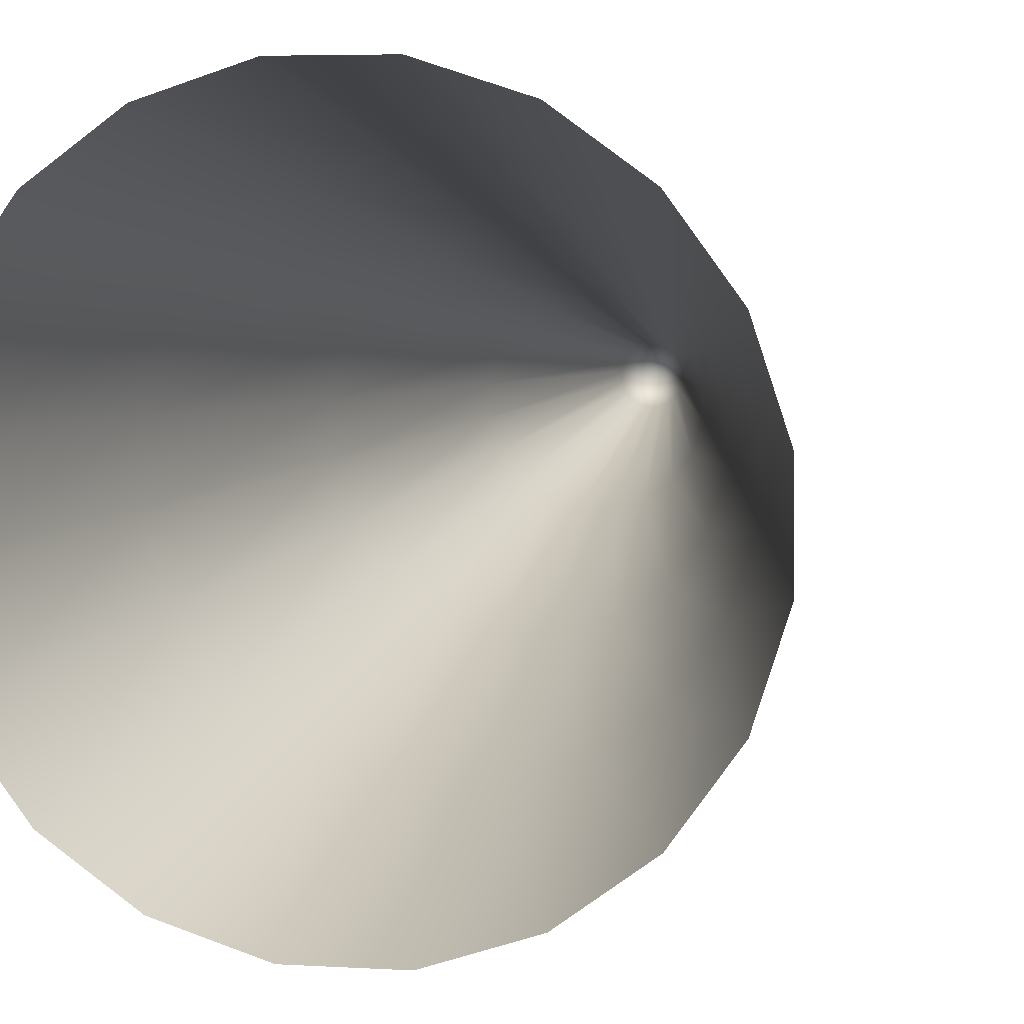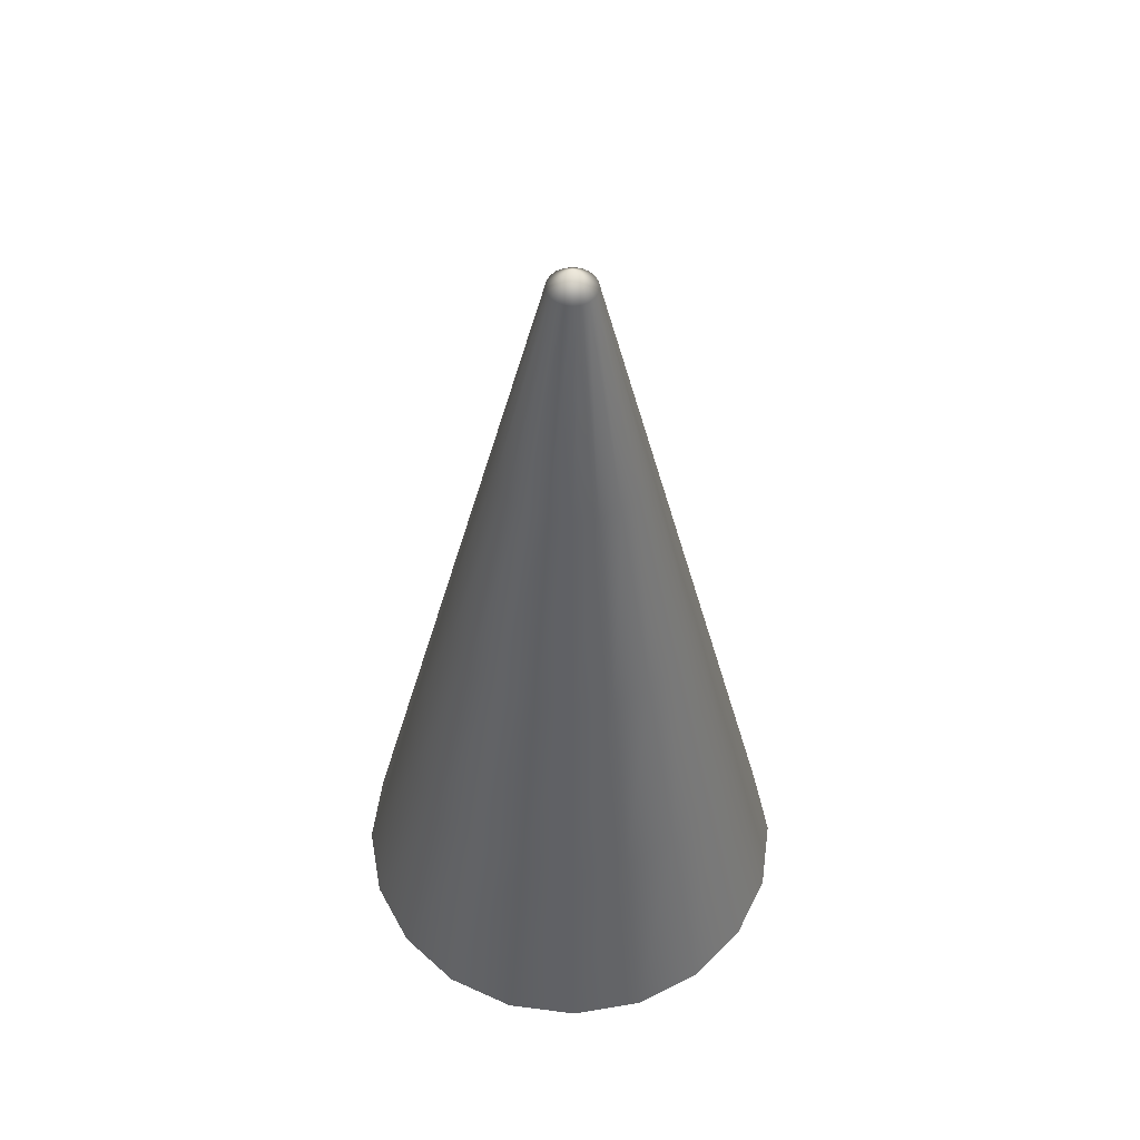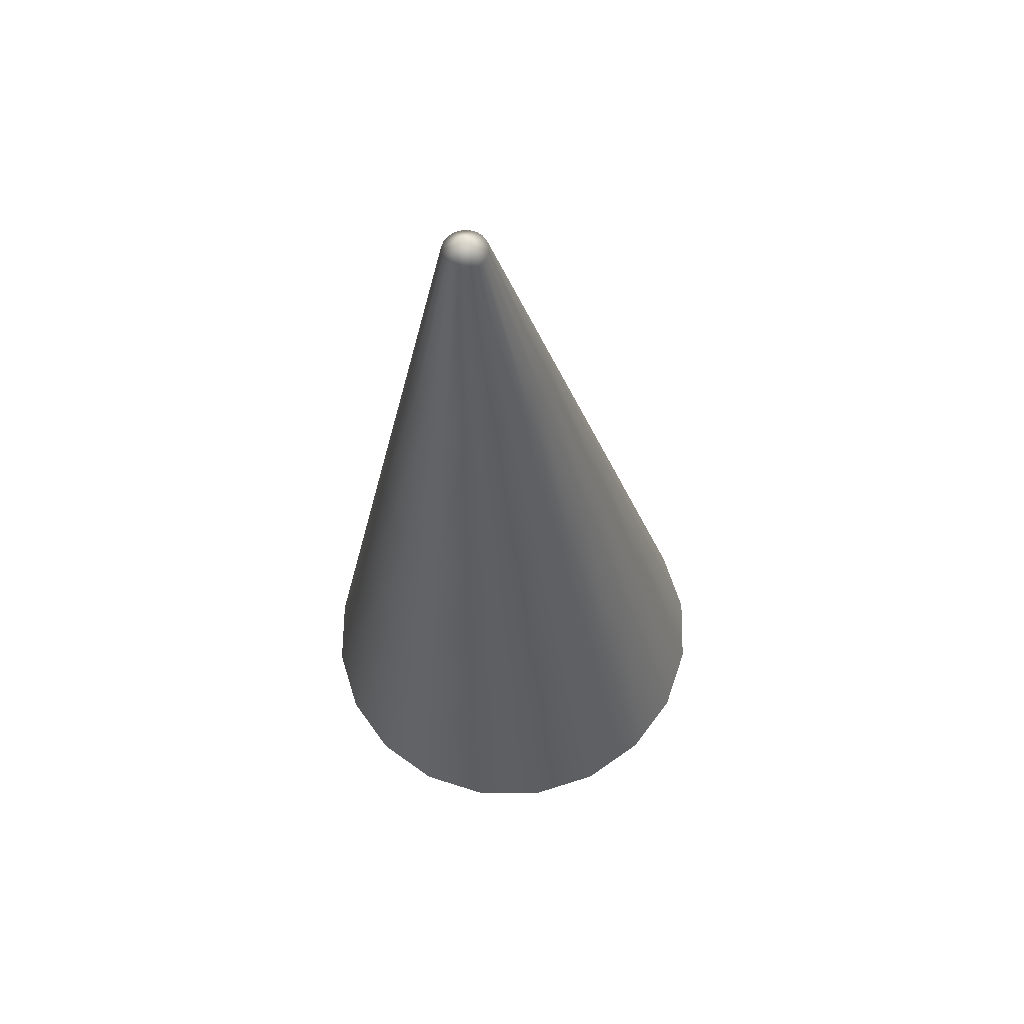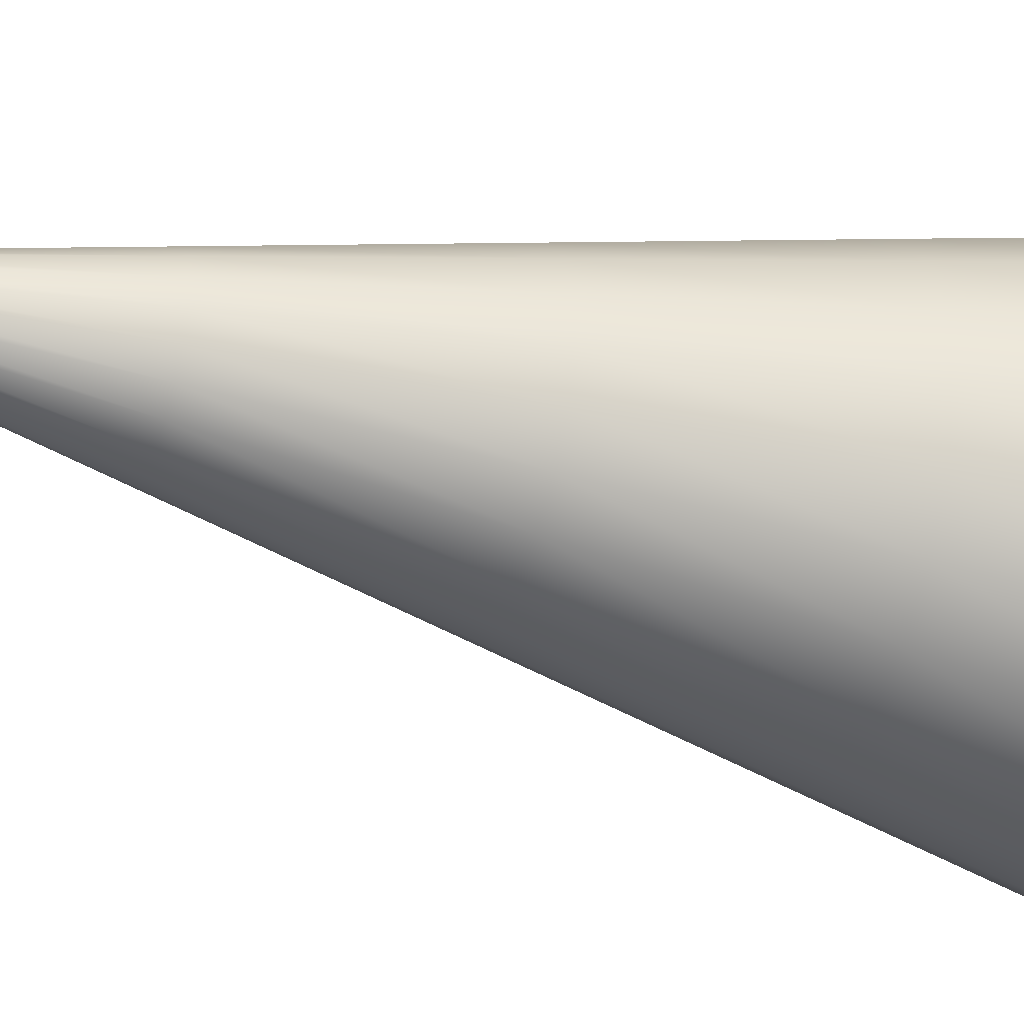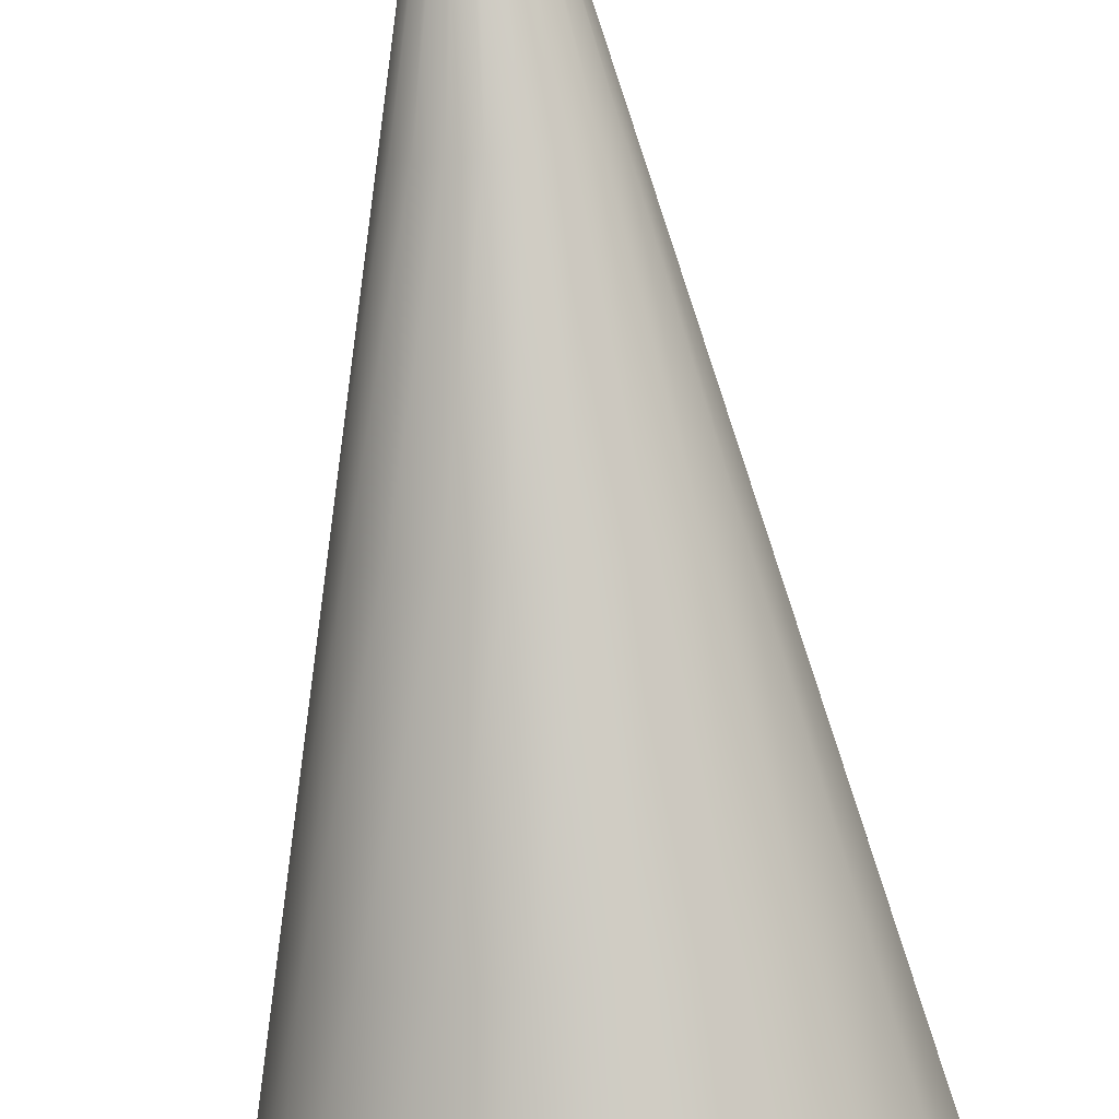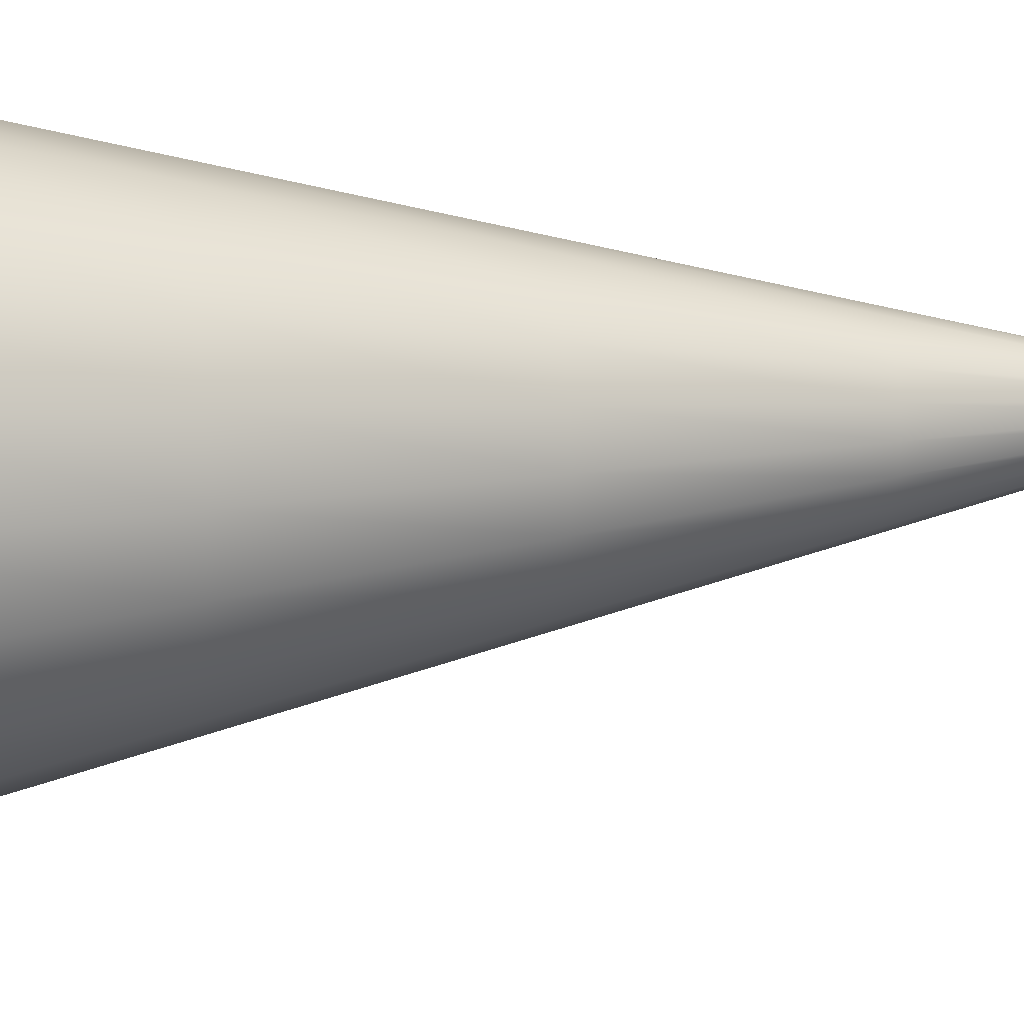
<metadata>
{"format":"obj","ext":"obj","renderer":"f3d","projection":"perspective","resolution":1024,"background":"white","views":[{"elev":0.4,"azim":11.3,"up":"+Z"},{"elev":46.4,"azim":8.6,"up":"+Y"},{"elev":68.8,"azim":163.5,"up":"+Y"},{"elev":-16.8,"azim":-109.6,"up":"+Z"},{"elev":-75.0,"azim":-175.6,"up":"+Z"},{"elev":-16.2,"azim":76.5,"up":"+Z"}]}
</metadata>
<code>
g default
v -0.006607 1.398 0.07983
v 0.02495 1.367 0.05944
v 0.01814 1.368 0.0504
v 0.008857 1.369 0.04389
v -0.002003 1.37 0.04057
v -0.01337 1.37 0.04074
v -0.02414 1.37 0.0444
v -0.03325 1.369 0.05118
v -0.03981 1.368 0.06043
v -0.04318 1.367 0.07123
v -0.04303 1.366 0.08254
v -0.03937 1.365 0.09323
v -0.03257 1.364 0.1023
v -0.02328 1.363 0.1088
v -0.01242 1.362 0.1121
v -0.001051 1.362 0.1119
v 0.009716 1.362 0.1083
v 0.01883 1.363 0.1015
v 0.02539 1.364 0.09224
v 0.02876 1.365 0.08144
v 0.02861 1.366 0.07014
v 0.006253 0.9992 0.1541
v -0.03099 0.9999 0.1547
v -0.06657 1.002 0.1438
v -0.09699 1.005 0.1225
v -0.1193 1.008 0.09287
v -0.1313 1.012 0.05782
v -0.1318 1.016 0.02079
v -0.1207 1.02 -0.0146
v -0.09923 1.023 -0.04489
v -0.06938 1.025 -0.06711
v -0.03411 1.026 -0.0791
v 0.003134 1.025 -0.07967
v 0.03871 1.023 -0.06876
v 0.06913 1.02 -0.04746
v 0.09143 1.016 -0.01783
v 0.1034 1.012 0.01721
v 0.1039 1.008 0.05424
v 0.09286 1.005 0.08963
v 0.07137 1.002 0.1199
v 0.04152 0.9999 0.1421
v 0.01356 0.6365 0.1963
v -0.04957 0.6376 0.1973
v -0.1099 0.6408 0.1788
v -0.1614 0.6457 0.1427
v -0.1992 0.6519 0.0925
v -0.2195 0.6589 0.03311
v -0.2203 0.6658 -0.02964
v -0.2016 0.672 -0.08962
v -0.1652 0.6769 -0.141
v -0.1146 0.6801 -0.1786
v -0.05485 0.6812 -0.1989
v 0.00827 0.6801 -0.1999
v 0.06856 0.6769 -0.1814
v 0.1201 0.672 -0.1453
v 0.1579 0.6658 -0.09511
v 0.1782 0.6589 -0.03572
v 0.179 0.6519 0.02704
v 0.1603 0.6457 0.08702
v 0.1239 0.6408 0.1384
v 0.07333 0.6376 0.176
v 0.02086 0.2738 0.2385
v -0.06814 0.2753 0.2399
v -0.1532 0.2798 0.2138
v -0.2258 0.2868 0.1629
v -0.2791 0.2956 0.09213
v -0.3077 0.3053 0.0084
v -0.3089 0.315 -0.08008
v -0.2825 0.3238 -0.1647
v -0.2312 0.3308 -0.237
v -0.1599 0.3353 -0.2901
v -0.07559 0.3368 -0.3188
v 0.01341 0.3353 -0.3201
v 0.09842 0.3308 -0.2941
v 0.1711 0.3238 -0.2432
v 0.2244 0.315 -0.1724
v 0.253 0.3053 -0.08865
v 0.2542 0.2956 -0.000168
v 0.2278 0.2868 0.0844
v 0.1764 0.2798 0.1568
v 0.1051 0.2753 0.2099
v 0.02816 -0.08892 0.2807
v -0.08672 -0.08693 0.2825
v -0.1964 -0.08116 0.2488
v -0.2903 -0.07216 0.1831
v -0.359 -0.06082 0.09176
v -0.396 -0.04825 -0.01631
v -0.3975 -0.03568 -0.1305
v -0.3634 -0.02434 -0.2397
v -0.2972 -0.01534 -0.3331
v -0.2051 -0.009565 -0.4017
v -0.09634 -0.007574 -0.4386
v 0.01854 -0.009565 -0.4404
v 0.1283 -0.01534 -0.4067
v 0.2221 -0.02434 -0.341
v 0.2909 -0.03568 -0.2497
v 0.3278 -0.04825 -0.1416
v 0.3293 -0.06082 -0.02737
v 0.2953 -0.07216 0.08179
v 0.229 -0.08116 0.1752
v 0.1369 -0.08693 0.2438
g FoodRLowerCaninesUnderbite
f 2 3 1
f 3 4 1
f 4 5 1
f 5 6 1
f 6 7 1
f 7 8 1
f 8 9 1
f 9 10 1
f 10 11 1
f 11 12 1
f 12 13 1
f 13 14 1
f 14 15 1
f 15 16 1
f 16 17 1
f 17 18 1
f 18 19 1
f 19 20 1
f 20 21 1
f 21 2 1
f 23 22 16 15
f 24 23 15 14
f 25 24 14 13
f 26 25 13 12
f 27 26 12 11
f 28 27 11 10
f 29 28 10 9
f 30 29 9 8
f 31 30 8 7
f 32 31 7 6
f 33 32 6 5
f 34 33 5 4
f 35 34 4 3
f 36 35 3 2
f 37 36 2 21
f 38 37 21 20
f 39 38 20 19
f 40 39 19 18
f 41 40 18 17
f 22 41 17 16
f 43 42 22 23
f 44 43 23 24
f 45 44 24 25
f 46 45 25 26
f 47 46 26 27
f 48 47 27 28
f 49 48 28 29
f 50 49 29 30
f 51 50 30 31
f 52 51 31 32
f 53 52 32 33
f 54 53 33 34
f 55 54 34 35
f 56 55 35 36
f 57 56 36 37
f 58 57 37 38
f 59 58 38 39
f 60 59 39 40
f 61 60 40 41
f 42 61 41 22
f 63 62 42 43
f 64 63 43 44
f 65 64 44 45
f 66 65 45 46
f 67 66 46 47
f 68 67 47 48
f 69 68 48 49
f 70 69 49 50
f 71 70 50 51
f 72 71 51 52
f 73 72 52 53
f 74 73 53 54
f 75 74 54 55
f 76 75 55 56
f 77 76 56 57
f 78 77 57 58
f 79 78 58 59
f 80 79 59 60
f 81 80 60 61
f 62 81 61 42
f 83 82 62 63
f 84 83 63 64
f 85 84 64 65
f 86 85 65 66
f 87 86 66 67
f 88 87 67 68
f 89 88 68 69
f 90 89 69 70
f 91 90 70 71
f 92 91 71 72
f 93 92 72 73
f 94 93 73 74
f 95 94 74 75
f 96 95 75 76
f 97 96 76 77
f 98 97 77 78
f 99 98 78 79
f 100 99 79 80
f 101 100 80 81
f 82 101 81 62

</code>
